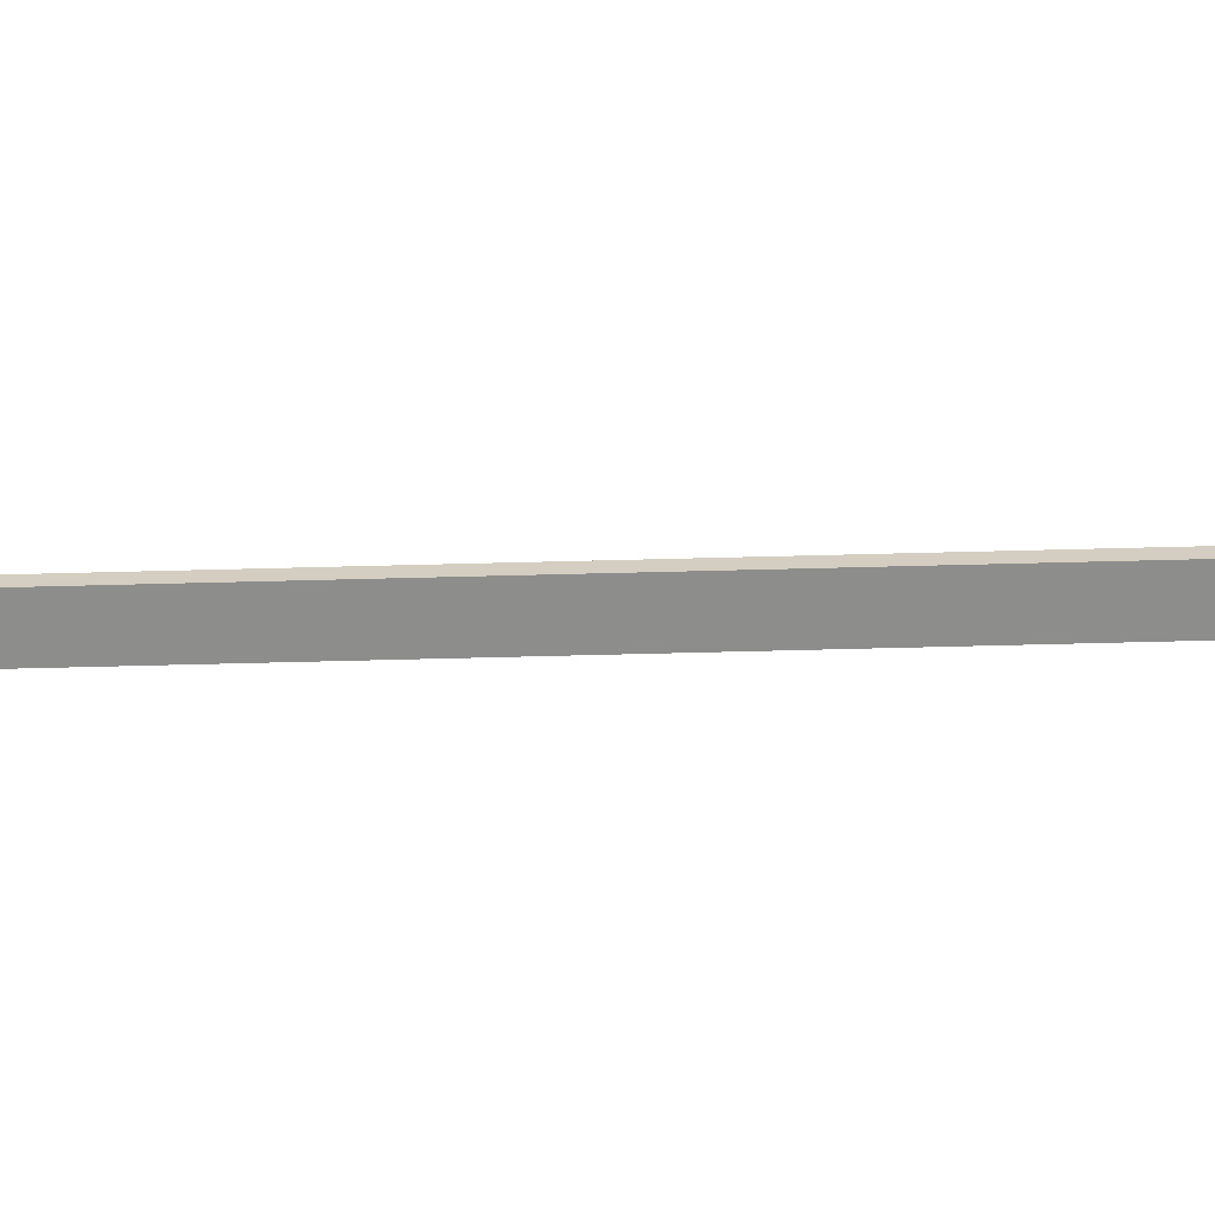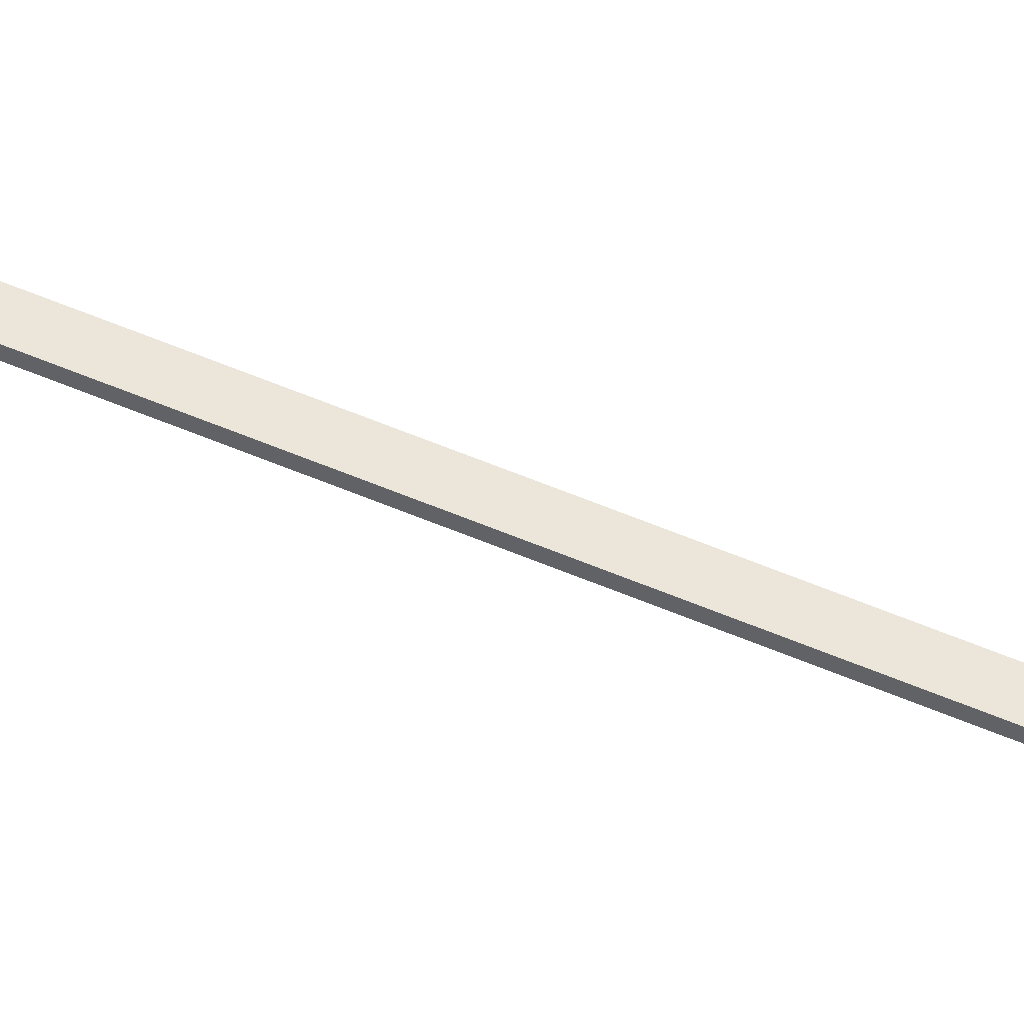
<metadata>
{"format":"obj","ext":"obj","renderer":"f3d","projection":"perspective","resolution":1024,"background":"white","views":[{"elev":-64.5,"azim":91.5,"up":"+Z"},{"elev":48.5,"azim":116.5,"up":"+Z"}]}
</metadata>
<code>
v -0.015 -2.35 0
v -0.01061 -2.361 0
v -9.185e-19 -2.365 0
v 0.01061 -2.361 0
v 0.015 -2.35 0
v 0.015 -2.35 0.01
v 0.01061 -2.361 0.01
v -9.185e-19 -2.365 0.01
v -0.01061 -2.361 0.01
v -0.015 -2.35 0.01
v 0.015 -2.35 0
v 0.015 -0.1392 0
v 0.015 -0.1392 0.01
v 0.015 -2.35 0.01
v 0 1.54 0
v -0.07124 1.323 0
v -0.07124 1.323 0.01
v 0 1.54 0.01
v -0.015 1.227 0
v -0.015 0.1392 0
v -0.015 0.1392 0.01
v -0.015 1.227 0.01
v 0.015 -0.1392 0
v 0.05869 -0.1271 0
v 0.09622 -0.1017 0
v 0.1237 -0.06562 0
v 0.1382 -0.02266 0
v 0.1382 0.02266 0
v 0.1237 0.06562 0
v 0.09622 0.1017 0
v 0.05869 0.1271 0
v 0.015 0.1392 0
v 0.015 0.1392 0.01
v 0.05869 0.1271 0.01
v 0.09622 0.1017 0.01
v 0.1237 0.06562 0.01
v 0.1382 0.02266 0.01
v 0.1382 -0.02266 0.01
v 0.1237 -0.06562 0.01
v 0.09622 -0.1017 0.01
v 0.05869 -0.1271 0.01
v 0.015 -0.1392 0.01
v 0.015 1.227 0
v 0.04377 1.239 0
v 0.06487 1.262 0
v 0.07459 1.292 0
v 0.07124 1.323 0
v 0.07124 1.323 0.01
v 0.07459 1.292 0.01
v 0.06487 1.262 0.01
v 0.04377 1.239 0.01
v 0.015 1.227 0.01
v 0.015 0.1392 0
v 0.015 1.227 0
v 0.015 1.227 0.01
v 0.015 0.1392 0.01
v -0.015 -0.1392 0
v -0.015 -2.35 0
v -0.015 -2.35 0.01
v -0.015 -0.1392 0.01
v -0.07124 1.323 0
v 0 1.54 0
v 0.07124 1.323 0
v 0.07459 1.292 0
v 0.06487 1.262 0
v 0.04377 1.239 0
v 0.015 1.227 0
v 0.015 0.1392 0
v 0.05869 0.1271 0
v 0.09622 0.1017 0
v 0.1237 0.06562 0
v 0.1382 0.02266 0
v 0.1382 -0.02266 0
v 0.1237 -0.06562 0
v 0.09622 -0.1017 0
v 0.05869 -0.1271 0
v 0.015 -0.1392 0
v 0.015 -2.35 0
v 0.01061 -2.361 0
v -9.185e-19 -2.365 0
v -0.01061 -2.361 0
v -0.015 -2.35 0
v -0.015 -0.1392 0
v -0.05869 -0.1271 0
v -0.09622 -0.1017 0
v -0.1237 -0.06562 0
v -0.1382 -0.02266 0
v -0.1382 0.02266 0
v -0.1237 0.06562 0
v -0.09622 0.1017 0
v -0.05869 0.1271 0
v -0.015 0.1392 0
v -0.015 1.227 0
v -0.04377 1.239 0
v -0.06487 1.262 0
v -0.07459 1.292 0
v -0.015 0.1392 0
v -0.05869 0.1271 0
v -0.09622 0.1017 0
v -0.1237 0.06562 0
v -0.1382 0.02266 0
v -0.1382 -0.02266 0
v -0.1237 -0.06562 0
v -0.09622 -0.1017 0
v -0.05869 -0.1271 0
v -0.015 -0.1392 0
v -0.015 -0.1392 0.01
v -0.05869 -0.1271 0.01
v -0.09622 -0.1017 0.01
v -0.1237 -0.06562 0.01
v -0.1382 -0.02266 0.01
v -0.1382 0.02266 0.01
v -0.1237 0.06562 0.01
v -0.09622 0.1017 0.01
v -0.05869 0.1271 0.01
v -0.015 0.1392 0.01
v -0.07124 1.323 0
v -0.07459 1.292 0
v -0.06487 1.262 0
v -0.04377 1.239 0
v -0.015 1.227 0
v -0.015 1.227 0.01
v -0.04377 1.239 0.01
v -0.06487 1.262 0.01
v -0.07459 1.292 0.01
v -0.07124 1.323 0.01
v 0 1.54 0.01
v -0.07124 1.323 0.01
v -0.07459 1.292 0.01
v -0.06487 1.262 0.01
v -0.04377 1.239 0.01
v -0.015 1.227 0.01
v -0.015 0.1392 0.01
v -0.05869 0.1271 0.01
v -0.09622 0.1017 0.01
v -0.1237 0.06562 0.01
v -0.1382 0.02266 0.01
v -0.1382 -0.02266 0.01
v -0.1237 -0.06562 0.01
v -0.09622 -0.1017 0.01
v -0.05869 -0.1271 0.01
v -0.015 -0.1392 0.01
v -0.015 -2.35 0.01
v -0.01061 -2.361 0.01
v -9.185e-19 -2.365 0.01
v 0.01061 -2.361 0.01
v 0.015 -2.35 0.01
v 0.015 -0.1392 0.01
v 0.05869 -0.1271 0.01
v 0.09622 -0.1017 0.01
v 0.1237 -0.06562 0.01
v 0.1382 -0.02266 0.01
v 0.1382 0.02266 0.01
v 0.1237 0.06562 0.01
v 0.09622 0.1017 0.01
v 0.05869 0.1271 0.01
v 0.015 0.1392 0.01
v 0.015 1.227 0.01
v 0.04377 1.239 0.01
v 0.06487 1.262 0.01
v 0.07459 1.292 0.01
v 0.07124 1.323 0.01
v 0.07124 1.323 0
v 0 1.54 0
v 0 1.54 0.01
v 0.07124 1.323 0.01
f 10 1 9
f 9 1 2
f 9 2 3
f 9 3 8
f 8 3 4
f 8 4 7
f 7 4 6
f 6 4 5
f 11 12 14
f 14 12 13
f 15 16 18
f 18 16 17
f 19 20 22
f 22 20 21
f 42 23 41
f 41 23 24
f 41 24 40
f 40 24 25
f 40 25 39
f 39 25 26
f 39 26 38
f 38 26 27
f 38 27 37
f 37 27 28
f 37 28 36
f 36 28 29
f 36 29 35
f 35 29 30
f 35 30 34
f 34 30 31
f 34 31 33
f 33 31 32
f 52 43 51
f 51 43 44
f 51 44 50
f 50 44 45
f 50 45 49
f 49 45 46
f 49 46 48
f 48 46 47
f 53 54 56
f 56 54 55
f 57 58 60
f 60 58 59
f 62 94 61
f 61 94 95
f 61 95 96
f 63 66 62
f 62 66 67
f 62 67 93
f 93 67 92
f 92 67 68
f 92 68 83
f 83 68 77
f 83 77 82
f 82 77 78
f 82 78 80
f 80 78 79
f 64 65 63
f 63 65 66
f 77 68 76
f 76 68 69
f 76 69 75
f 75 69 70
f 75 70 74
f 74 70 71
f 74 71 73
f 73 71 72
f 80 81 82
f 83 84 92
f 92 84 91
f 91 84 85
f 91 85 90
f 90 85 86
f 90 86 89
f 89 86 87
f 89 87 88
f 93 94 62
f 116 97 115
f 115 97 98
f 115 98 114
f 114 98 99
f 114 99 113
f 113 99 100
f 113 100 112
f 112 100 101
f 112 101 111
f 111 101 102
f 111 102 110
f 110 102 103
f 110 103 109
f 109 103 104
f 109 104 108
f 108 104 105
f 108 105 107
f 107 105 106
f 126 117 125
f 125 117 118
f 125 118 124
f 124 118 119
f 124 119 123
f 123 119 120
f 123 120 122
f 122 120 121
f 128 131 127
f 127 131 132
f 127 132 158
f 158 132 157
f 157 132 133
f 157 133 148
f 148 133 142
f 148 142 147
f 147 142 143
f 147 143 145
f 145 143 144
f 129 130 128
f 128 130 131
f 142 133 141
f 141 133 134
f 141 134 140
f 140 134 135
f 140 135 139
f 139 135 136
f 139 136 138
f 138 136 137
f 145 146 147
f 148 149 157
f 157 149 156
f 156 149 150
f 156 150 155
f 155 150 151
f 155 151 154
f 154 151 152
f 154 152 153
f 158 159 127
f 127 159 162
f 162 159 160
f 162 160 161
f 163 164 166
f 166 164 165

</code>
